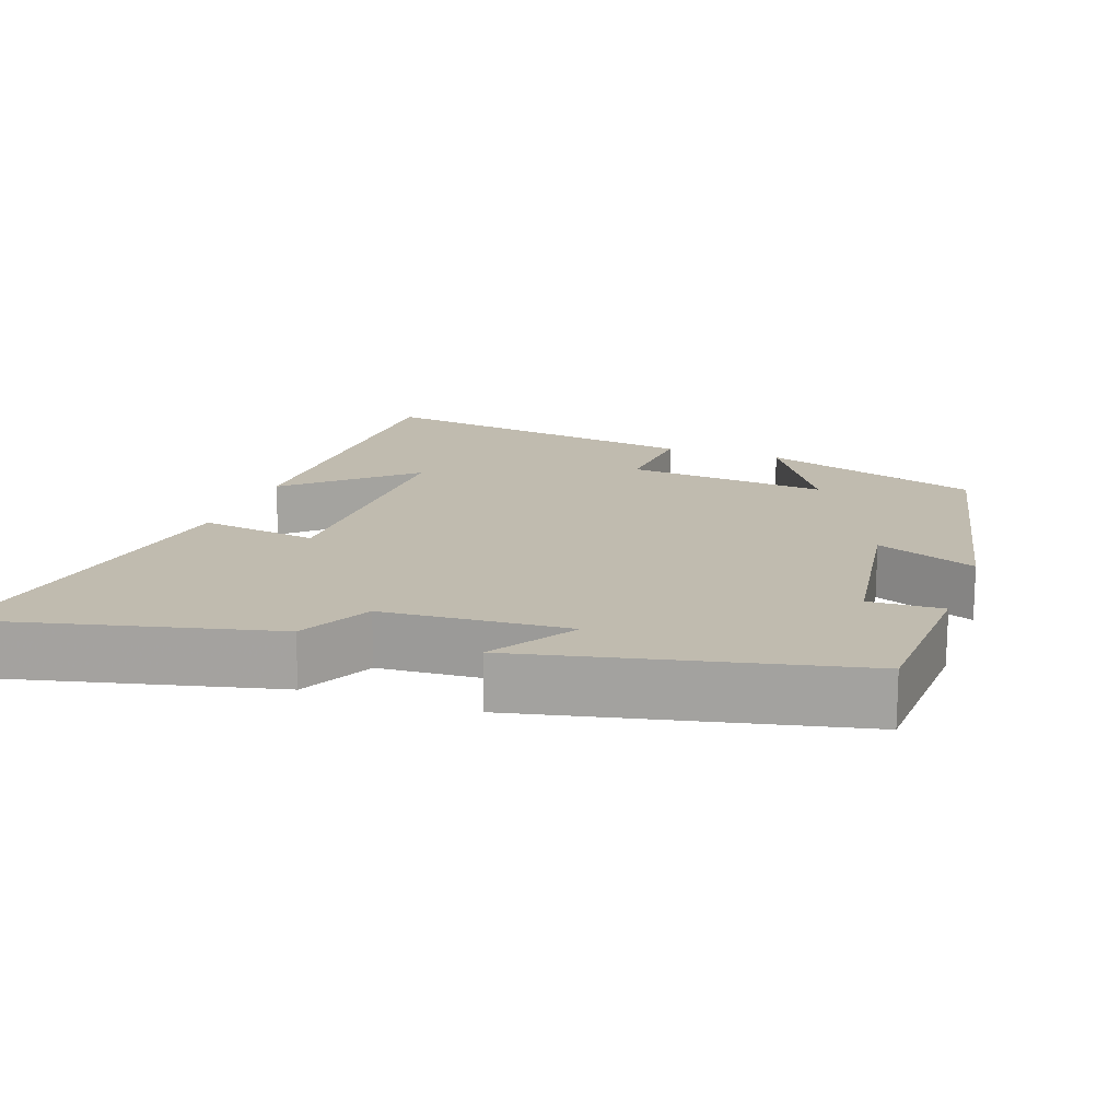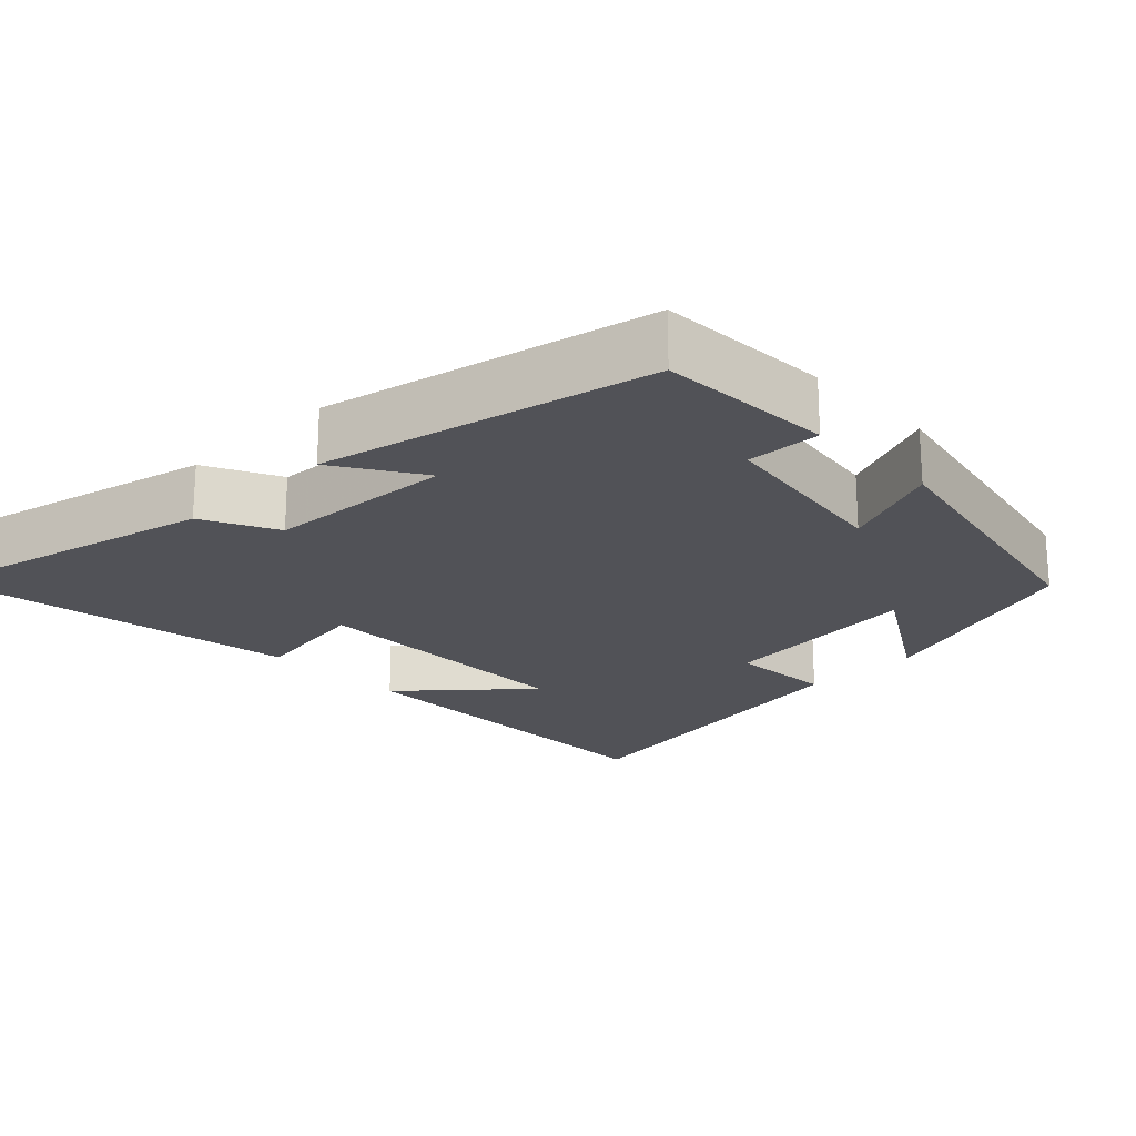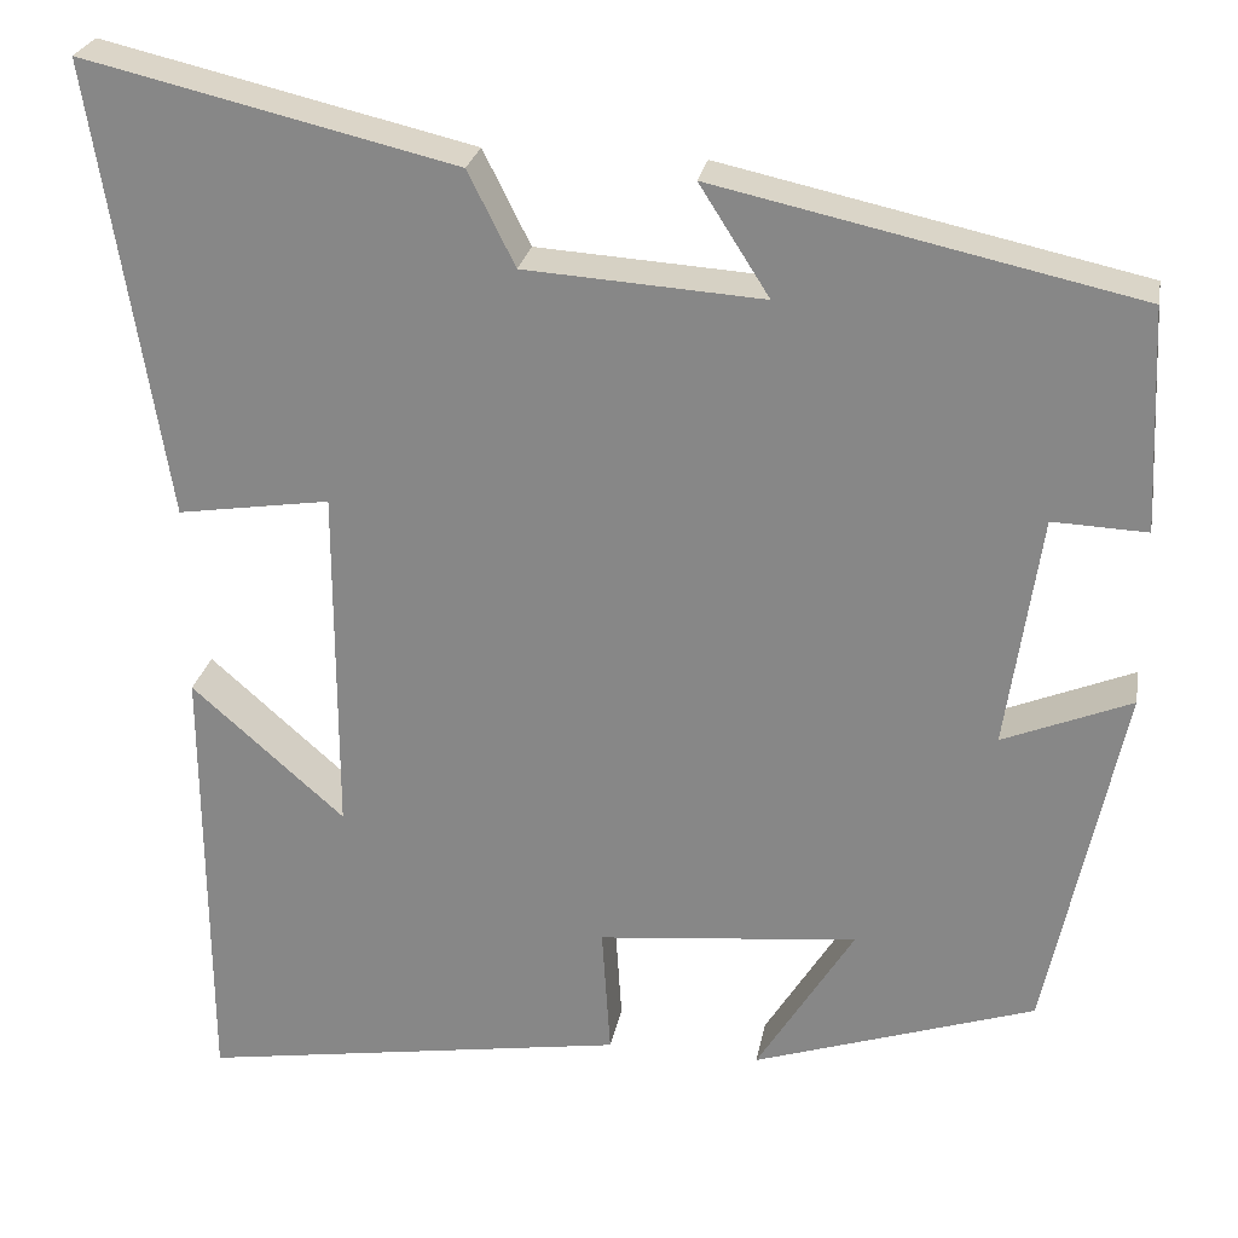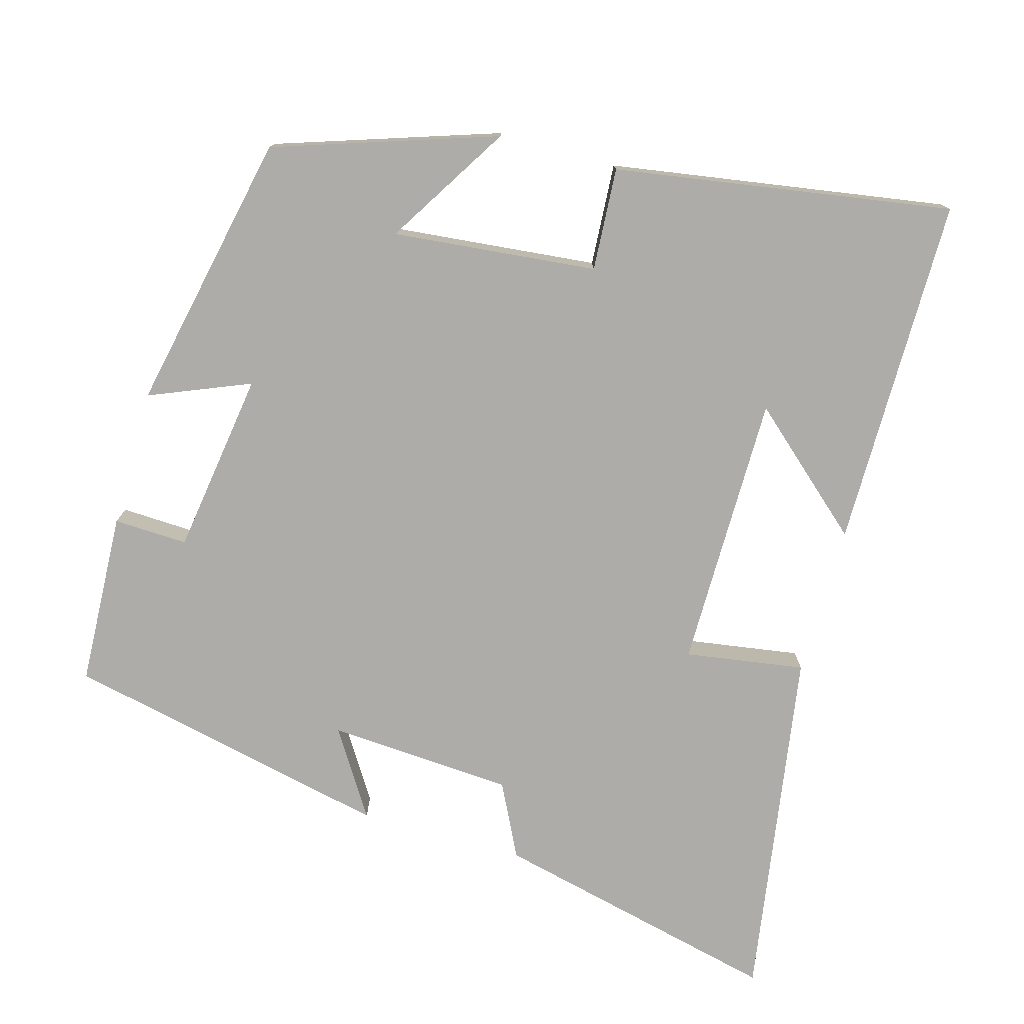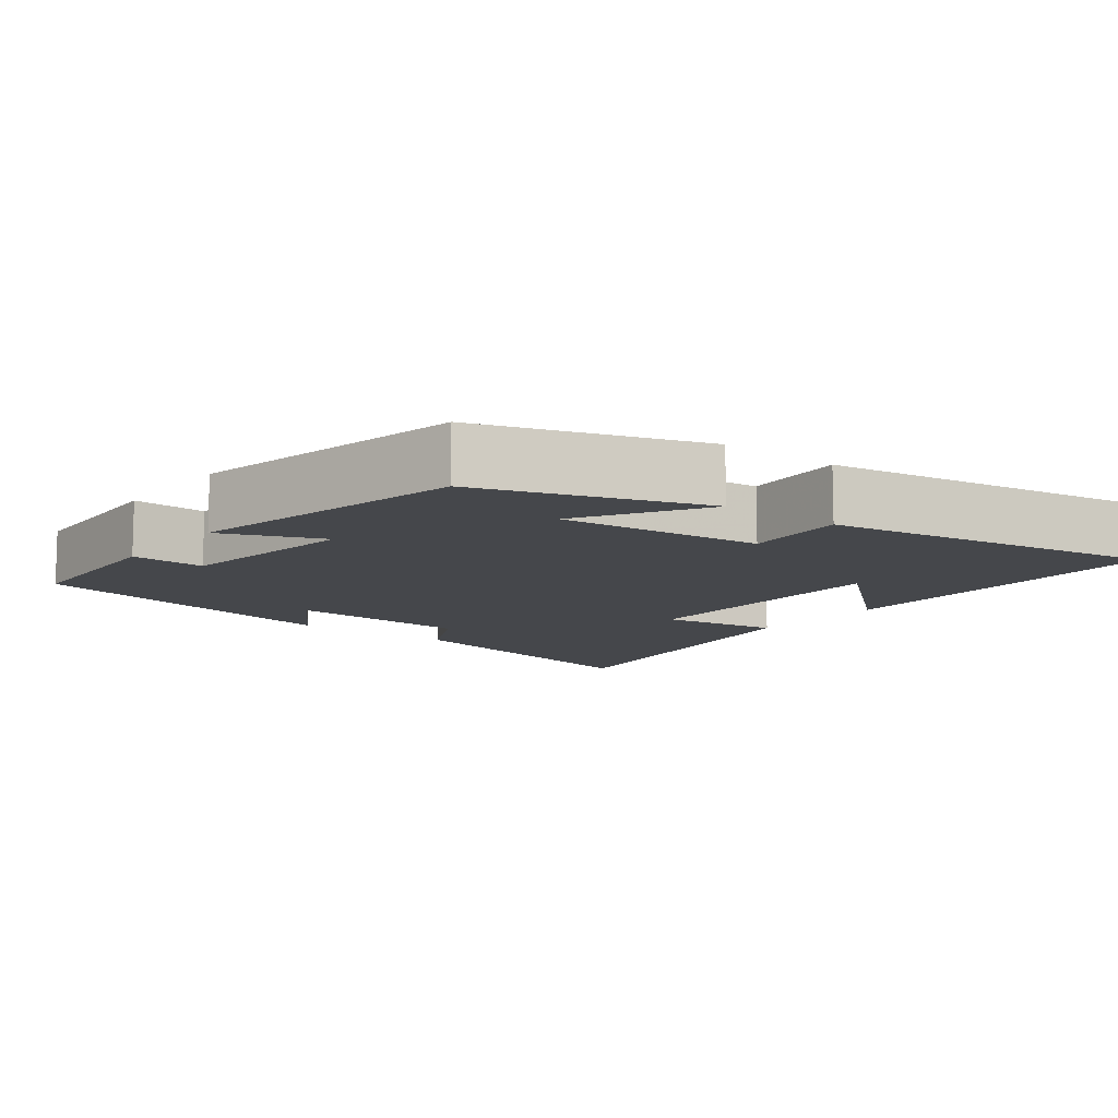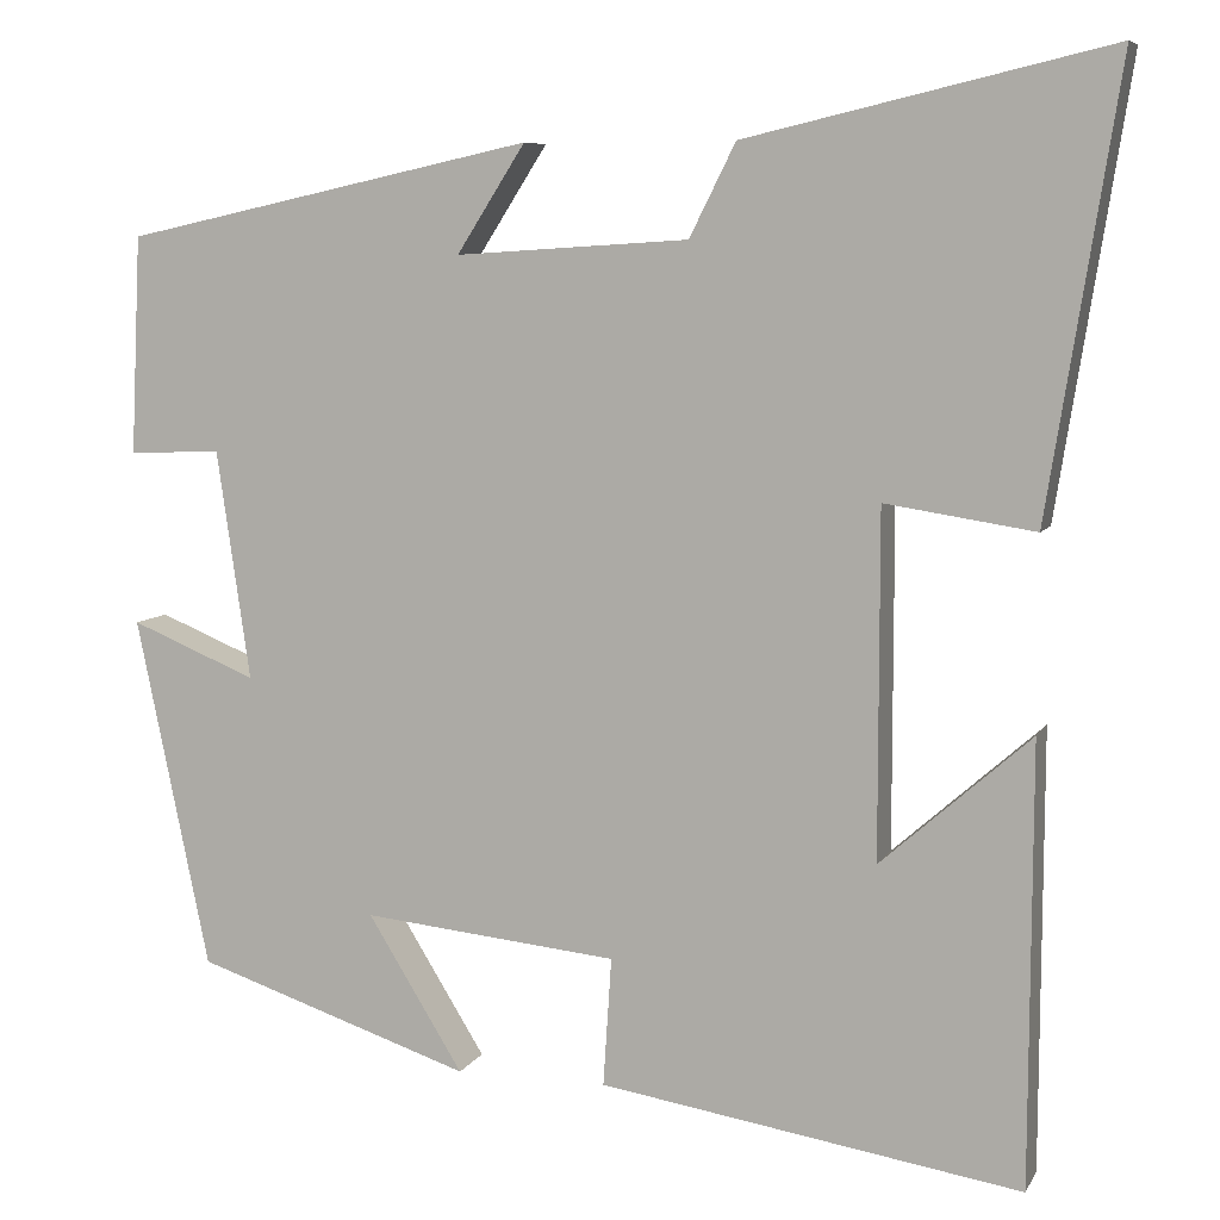
<metadata>
{"format":"obj","ext":"obj","renderer":"f3d","projection":"perspective","resolution":1024,"background":"white","views":[{"elev":16.1,"azim":19.4,"up":"+Y"},{"elev":-21.4,"azim":44.2,"up":"+Y"},{"elev":25.7,"azim":10.4,"up":"+Z"},{"elev":-76.6,"azim":164.2,"up":"+Y"},{"elev":-10.6,"azim":142.4,"up":"+Y"},{"elev":7.4,"azim":-162.5,"up":"+Z"}]}
</metadata>
<code>
v 0.489 0.07 0.403
v 0.5 0.07 0.167
v 0.4 0.07 0.171
v 0.364 0.07 -0.077
v 0.5 0.07 -0.021
v 0.421 0.07 -0.4
v 0.122 0.07 -0.5
v 0.225 0.07 -0.333
v -0.051 0.07 -0.361
v -0.042 0.07 -0.5
v -0.498 0.07 -0.573
v -0.5 0.07 -0.096
v -0.338 0.07 -0.239
v -0.338 0.07 0.135
v -0.5 0.07 0.11
v -0.577 0.07 0.592
v -0.184 0.07 0.5
v -0.134 0.07 0.4
v 0.118 0.07 0.384
v 0.044 0.07 0.5
v 0.489 0 0.403
v 0.5 0 0.167
v 0.4 0 0.171
v 0.364 0 -0.077
v 0.5 0 -0.021
v 0.421 0 -0.4
v 0.122 0 -0.5
v 0.225 0 -0.333
v -0.051 0 -0.361
v -0.042 0 -0.5
v -0.498 0 -0.573
v -0.5 0 -0.096
v -0.338 0 -0.239
v -0.338 0 0.135
v -0.5 0 0.11
v -0.577 0 0.592
v -0.184 0 0.5
v -0.134 0 0.4
v 0.118 0 0.384
v 0.044 0 0.5
f 1 2 3
f 20 1 3
f 19 20 3
f 18 19 3 4
f 16 17 18
f 15 16 18
f 14 15 18
f 13 14 18 4
f 11 12 13
f 9 10 11 13
f 8 9 13 4
f 5 6 7 8
f 4 5 8
f 23 22 21
f 23 21 40
f 23 40 39
f 24 23 39 38
f 38 37 36
f 38 36 35
f 38 35 34
f 24 38 34 33
f 33 32 31
f 33 31 30 29
f 24 33 29 28
f 28 27 26 25
f 28 25 24
f 1 21 22 2
f 2 22 23 3
f 3 23 24 4
f 4 24 25 5
f 5 25 26 6
f 6 26 27 7
f 7 27 28 8
f 8 28 29 9
f 9 29 30 10
f 10 30 31 11
f 11 31 32 12
f 12 32 33 13
f 13 33 34 14
f 14 34 35 15
f 15 35 36 16
f 16 36 37 17
f 17 37 38 18
f 18 38 39 19
f 19 39 40 20
f 20 40 21 1

</code>
